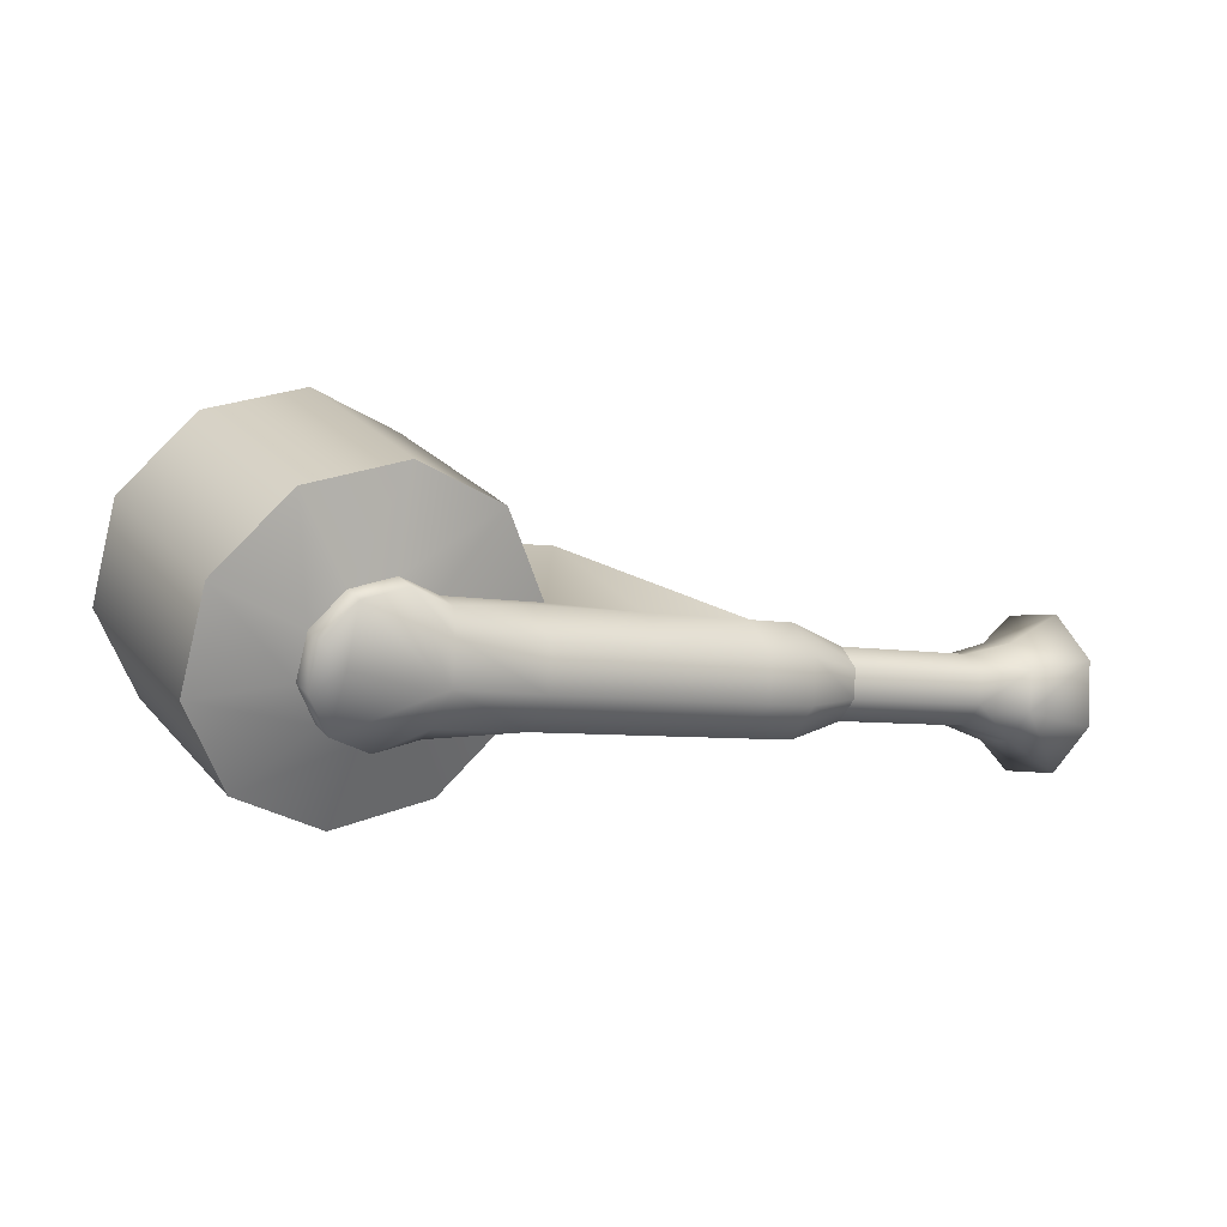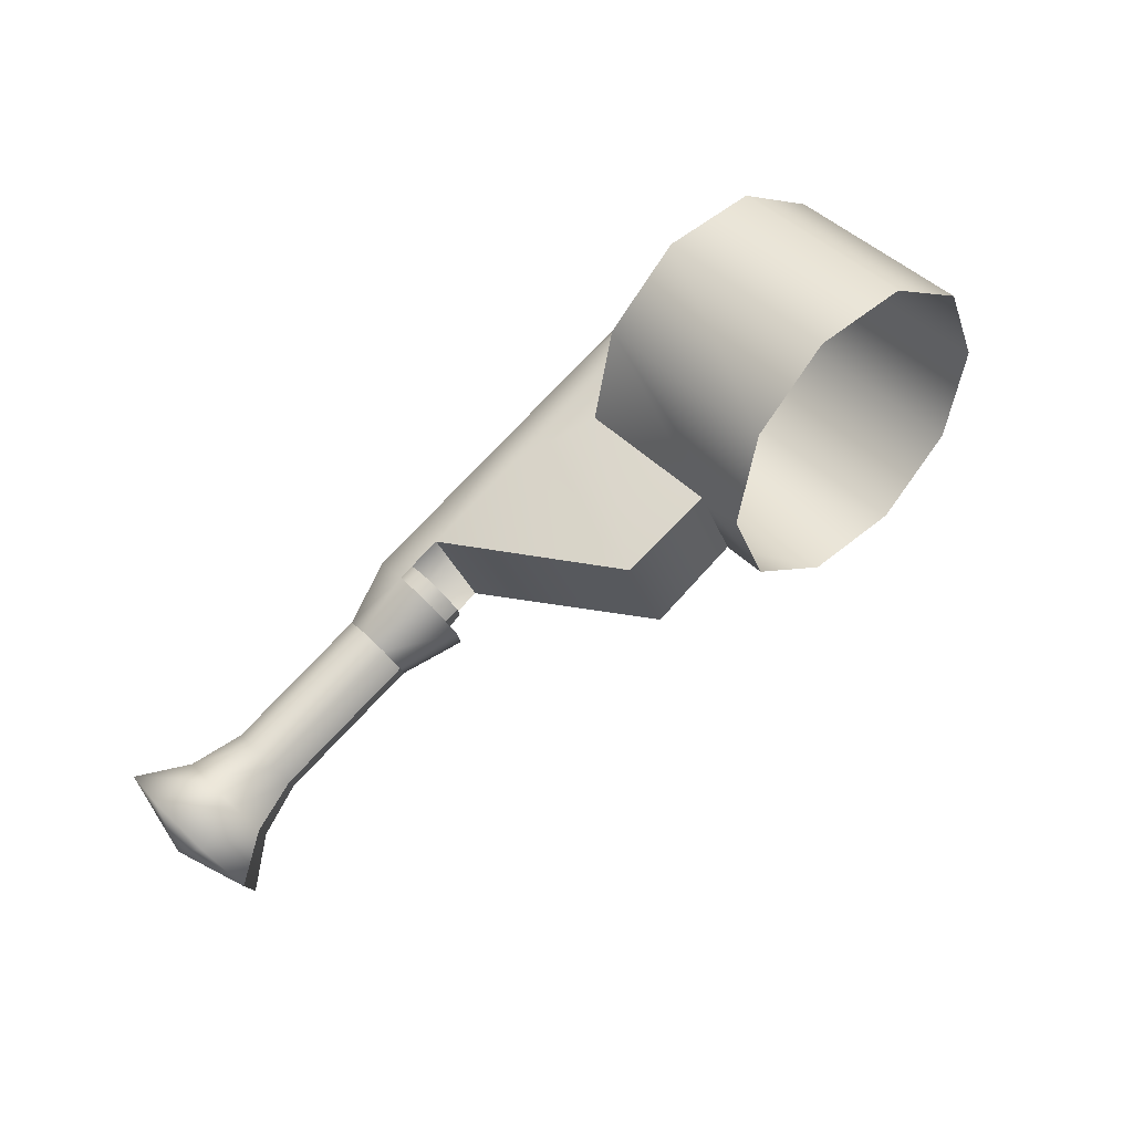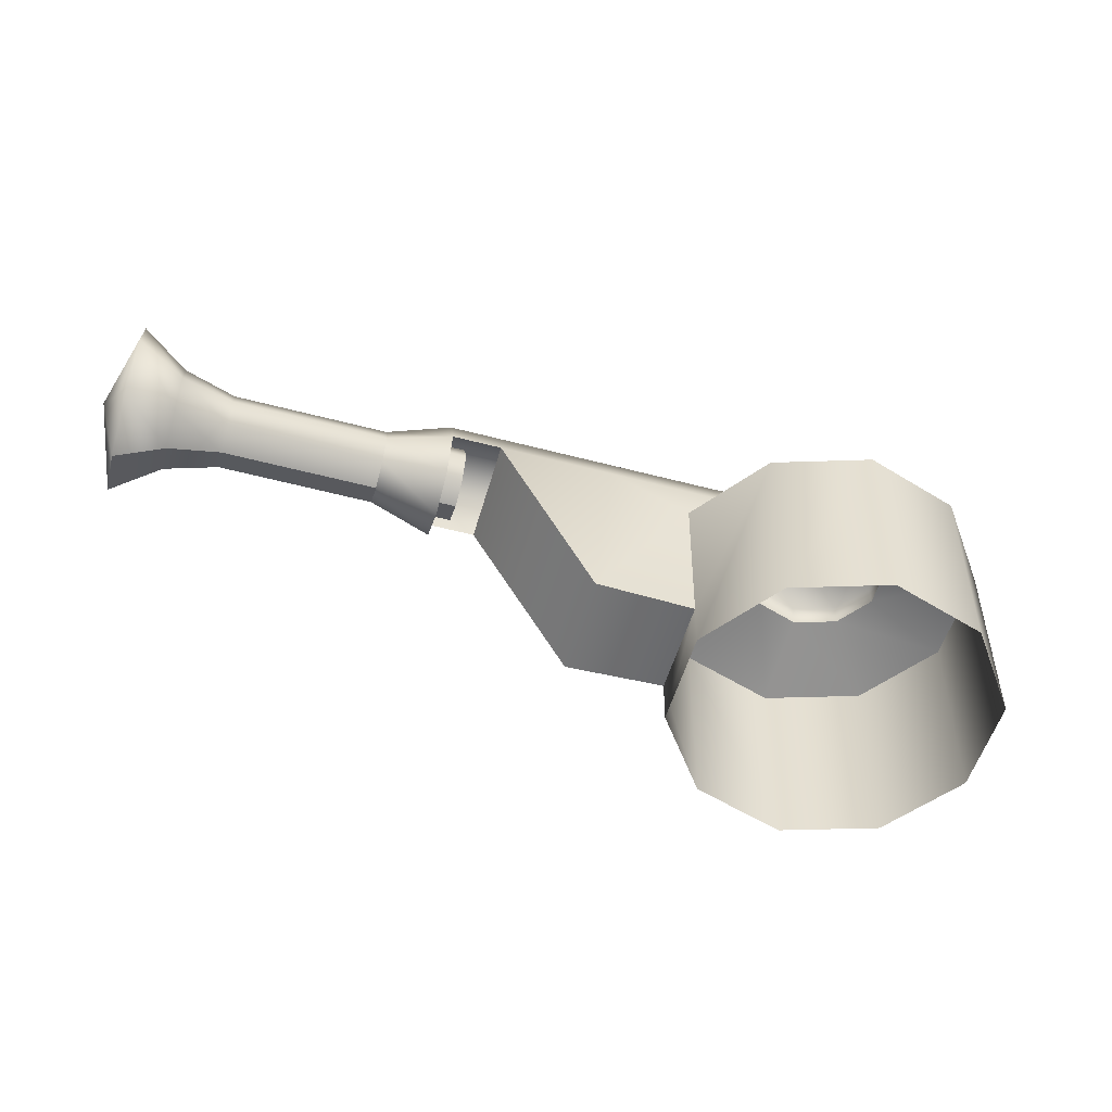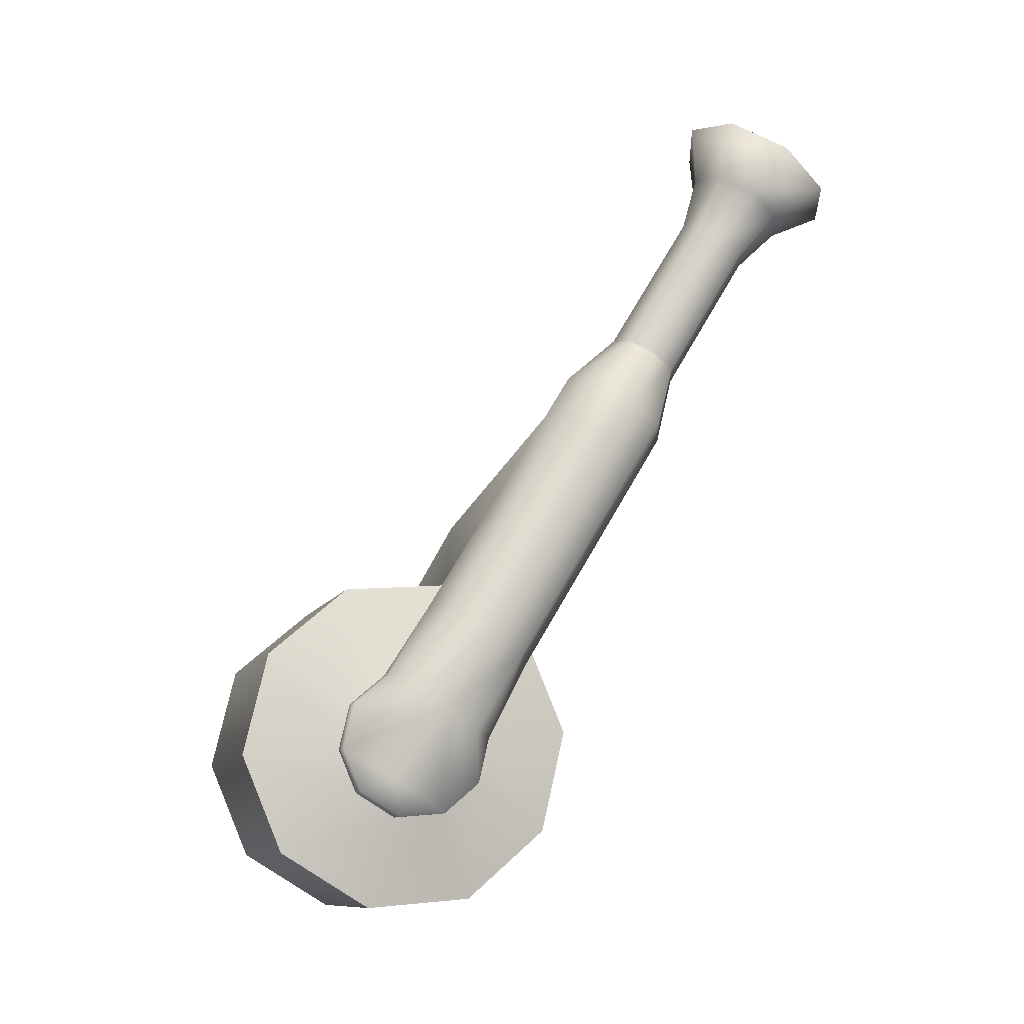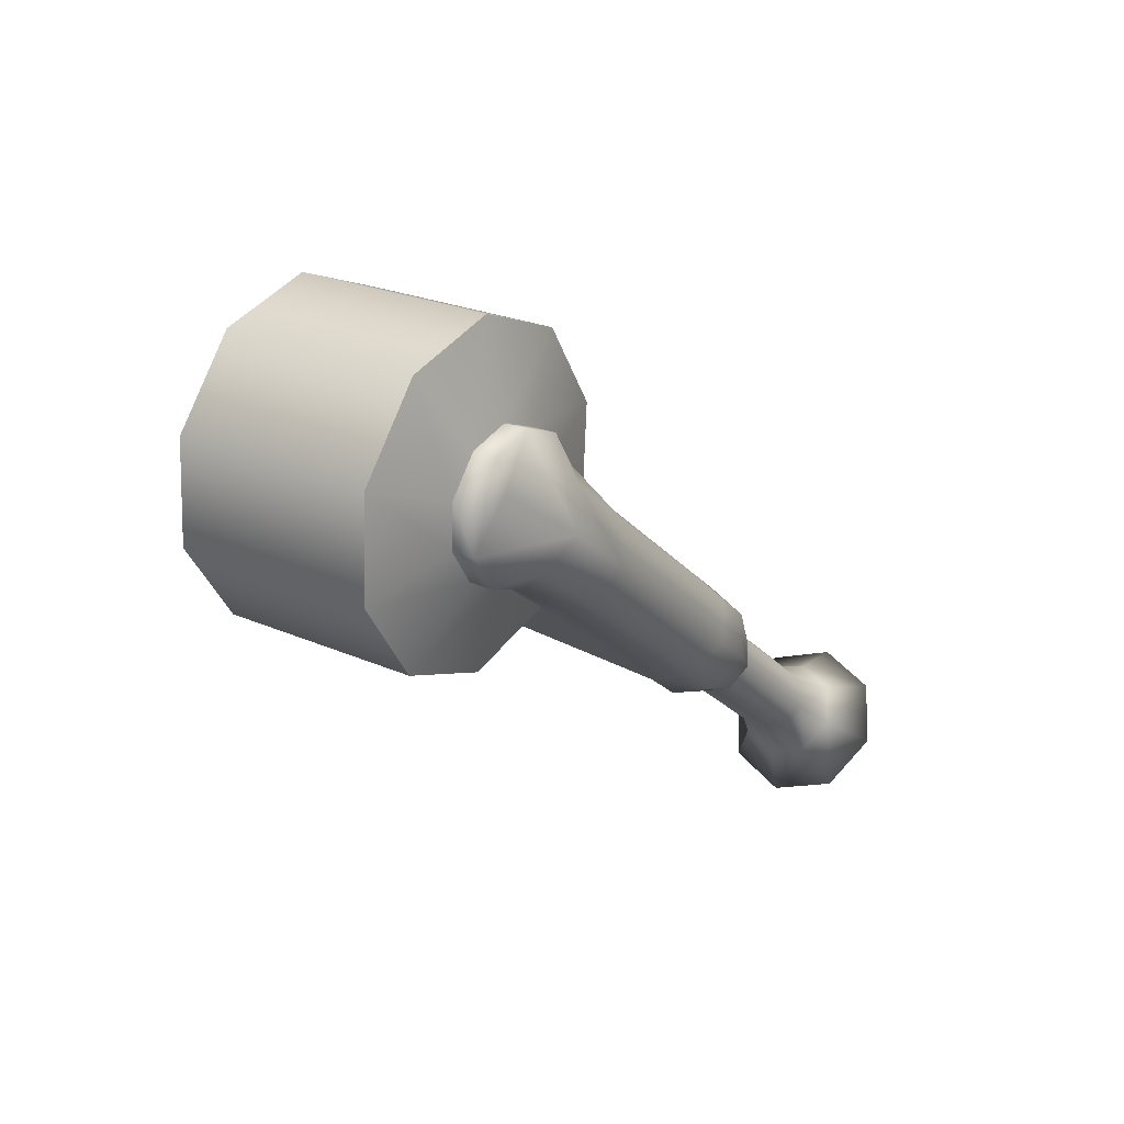
<metadata>
{"format":"obj","ext":"obj","renderer":"f3d","projection":"perspective","resolution":1024,"background":"white","views":[{"elev":-2.9,"azim":-41.8,"up":"+Y"},{"elev":76.9,"azim":126.6,"up":"+Y"},{"elev":-28.1,"azim":164.6,"up":"+Z"},{"elev":61.3,"azim":-61.6,"up":"+Z"},{"elev":-18.8,"azim":-70.8,"up":"+Y"}]}
</metadata>
<code>
o SD77\SD77_Feststellbremse_Hebel
v -0.4593 5.349 1.24
v -0.4587 5.342 1.233
v -0.4589 5.333 1.233
v -0.4605 5.349 1.249
v -0.4593 5.349 1.24
v -0.4589 5.333 1.233
v -0.4599 5.326 1.24
v -0.4705 5.327 1.238
v -0.4869 5.343 1.2
v -0.4874 5.365 1.21
v -0.4711 5.349 1.248
v -0.4869 5.343 1.2
v -0.5081 5.345 1.198
v -0.5087 5.364 1.207
v -0.4874 5.365 1.21
v -0.5446 5.31 1.215
v -0.5243 5.316 1.22
v -0.5374 5.328 1.229
v -0.5464 5.326 1.227
v -0.5652 5.317 1.215
v -0.5446 5.31 1.215
v -0.5464 5.326 1.227
v -0.5555 5.329 1.227
v -0.5782 5.333 1.22
v -0.5652 5.317 1.215
v -0.5555 5.329 1.227
v -0.5612 5.336 1.229
v -0.5788 5.353 1.229
v -0.5782 5.333 1.22
v -0.5612 5.336 1.229
v -0.5615 5.345 1.233
v -0.5666 5.369 1.237
v -0.5788 5.353 1.229
v -0.5615 5.345 1.233
v -0.5561 5.352 1.237
v -0.5464 5.374 1.243
v -0.5666 5.369 1.237
v -0.5561 5.352 1.237
v -0.5472 5.354 1.239
v -0.5258 5.368 1.242
v -0.5464 5.374 1.243
v -0.5472 5.354 1.239
v -0.5381 5.351 1.239
v -0.5243 5.316 1.22
v -0.5122 5.331 1.228
v -0.5374 5.328 1.229
v -0.5258 5.368 1.242
v -0.5381 5.351 1.239
v -0.5127 5.351 1.237
v -0.5074 5.368 1.198
v -0.5205 5.385 1.203
v -0.5258 5.368 1.242
v -0.5087 5.364 1.207
v -0.5069 5.349 1.189
v -0.5074 5.368 1.198
v -0.5087 5.364 1.207
v -0.5081 5.345 1.198
v -0.519 5.333 1.181
v -0.5069 5.349 1.189
v -0.5081 5.345 1.198
v -0.5243 5.316 1.22
v -0.5393 5.327 1.175
v -0.519 5.333 1.181
v -0.5243 5.316 1.22
v -0.5446 5.31 1.215
v -0.5599 5.334 1.175
v -0.5393 5.327 1.175
v -0.5446 5.31 1.215
v -0.5652 5.317 1.215
v -0.573 5.35 1.181
v -0.5599 5.334 1.175
v -0.5652 5.317 1.215
v -0.5782 5.333 1.22
v -0.5735 5.37 1.19
v -0.573 5.35 1.181
v -0.5782 5.333 1.22
v -0.5788 5.353 1.229
v -0.5614 5.386 1.198
v -0.5735 5.37 1.19
v -0.5788 5.353 1.229
v -0.5666 5.369 1.237
v -0.5411 5.391 1.203
v -0.5614 5.386 1.198
v -0.5666 5.369 1.237
v -0.5464 5.374 1.243
v -0.5205 5.385 1.203
v -0.5411 5.391 1.203
v -0.5464 5.374 1.243
v -0.5258 5.368 1.242
v -0.5243 5.316 1.22
v -0.5081 5.345 1.198
v -0.5122 5.331 1.228
v -0.5258 5.368 1.242
v -0.5127 5.351 1.237
v -0.5087 5.364 1.207
v -0.4874 5.365 1.21
v -0.5087 5.364 1.207
v -0.5127 5.351 1.237
v -0.4956 5.35 1.245
v -0.4869 5.343 1.2
v -0.495 5.327 1.235
v -0.5122 5.331 1.228
v -0.5081 5.345 1.198
v -0.5202 5.35 1.242
v -0.5127 5.351 1.237
v -0.5381 5.351 1.239
v -0.5196 5.328 1.232
v -0.5122 5.331 1.228
v -0.495 5.327 1.235
v -0.5202 5.35 1.242
v -0.4956 5.35 1.245
v -0.5127 5.351 1.237
v -0.5196 5.328 1.232
v -0.5374 5.328 1.229
v -0.5122 5.331 1.228
v -0.5202 5.35 1.242
v -0.5381 5.351 1.239
v -0.5387 5.349 1.244
v -0.5212 5.343 1.249
v -0.5202 5.35 1.242
v -0.5387 5.349 1.244
v -0.5478 5.352 1.244
v -0.5401 5.344 1.246
v -0.5387 5.349 1.244
v -0.5212 5.343 1.249
v -0.5387 5.349 1.244
v -0.5401 5.344 1.246
v -0.5196 5.328 1.232
v -0.5207 5.328 1.242
v -0.538 5.326 1.234
v -0.5207 5.328 1.242
v -0.5397 5.328 1.239
v -0.538 5.326 1.234
v -0.538 5.326 1.234
v -0.5397 5.328 1.239
v -0.547 5.324 1.231
v -0.5196 5.328 1.232
v -0.538 5.326 1.234
v -0.5374 5.328 1.229
v -0.5478 5.352 1.244
v -0.5403 5.335 1.245
v -0.5401 5.344 1.246
v -0.547 5.324 1.231
v -0.5397 5.328 1.239
v -0.5403 5.335 1.245
v -0.5567 5.35 1.242
v -0.5403 5.335 1.245
v -0.5478 5.352 1.244
v -0.5561 5.327 1.232
v -0.547 5.324 1.231
v -0.5403 5.335 1.245
v -0.5567 5.35 1.242
v -0.5565 5.338 1.238
v -0.5403 5.335 1.245
v -0.5561 5.327 1.232
v -0.5403 5.335 1.245
v -0.5565 5.338 1.238
v -0.5565 5.338 1.238
v -0.5567 5.35 1.242
v -0.5621 5.343 1.238
v -0.5561 5.327 1.232
v -0.5565 5.338 1.238
v -0.5618 5.334 1.234
v -0.5565 5.338 1.238
v -0.5621 5.343 1.238
v -0.5618 5.334 1.234
v -0.5214 5.334 1.248
v -0.5212 5.343 1.249
v -0.5401 5.344 1.246
v -0.5403 5.335 1.245
v -0.5207 5.328 1.242
v -0.5214 5.334 1.248
v -0.5403 5.335 1.245
v -0.5397 5.328 1.239
v -0.5472 5.354 1.239
v -0.5478 5.352 1.244
v -0.5387 5.349 1.244
v -0.5381 5.351 1.239
v -0.5472 5.354 1.239
v -0.5561 5.352 1.237
v -0.5567 5.35 1.242
v -0.5478 5.352 1.244
v -0.5561 5.352 1.237
v -0.5615 5.345 1.233
v -0.5621 5.343 1.238
v -0.5567 5.35 1.242
v -0.5615 5.345 1.233
v -0.5612 5.336 1.229
v -0.5618 5.334 1.234
v -0.5621 5.343 1.238
v -0.5612 5.336 1.229
v -0.5555 5.329 1.227
v -0.5561 5.327 1.232
v -0.5618 5.334 1.234
v -0.5555 5.329 1.227
v -0.5464 5.326 1.227
v -0.547 5.324 1.231
v -0.5561 5.327 1.232
v -0.5464 5.326 1.227
v -0.5374 5.328 1.229
v -0.538 5.326 1.234
v -0.547 5.324 1.231
v -0.4711 5.349 1.248
v -0.4874 5.365 1.21
v -0.4956 5.35 1.245
v -0.4869 5.343 1.2
v -0.4705 5.327 1.238
v -0.495 5.327 1.235
v -0.4966 5.343 1.252
v -0.5212 5.343 1.249
v -0.5214 5.334 1.248
v -0.4968 5.334 1.251
v -0.4721 5.342 1.255
v -0.4966 5.343 1.252
v -0.4968 5.334 1.251
v -0.4723 5.333 1.254
v -0.4968 5.334 1.251
v -0.5214 5.334 1.248
v -0.5207 5.328 1.242
v -0.4961 5.327 1.245
v -0.4723 5.333 1.254
v -0.4968 5.334 1.251
v -0.4961 5.327 1.245
v -0.4716 5.326 1.248
v -0.4961 5.327 1.245
v -0.5207 5.328 1.242
v -0.5196 5.328 1.232
v -0.495 5.327 1.235
v -0.4716 5.326 1.248
v -0.4961 5.327 1.245
v -0.495 5.327 1.235
v -0.4705 5.327 1.238
v -0.4956 5.35 1.245
v -0.5202 5.35 1.242
v -0.5212 5.343 1.249
v -0.4966 5.343 1.252
v -0.4711 5.349 1.248
v -0.4956 5.35 1.245
v -0.4966 5.343 1.252
v -0.4721 5.342 1.255
v -0.4614 5.342 1.256
v -0.4721 5.342 1.255
v -0.4723 5.333 1.254
v -0.4617 5.333 1.256
v -0.4617 5.333 1.256
v -0.4723 5.333 1.254
v -0.4716 5.326 1.248
v -0.461 5.326 1.249
v -0.461 5.326 1.249
v -0.4716 5.326 1.248
v -0.4705 5.327 1.238
v -0.4599 5.326 1.24
v -0.4605 5.349 1.249
v -0.4711 5.349 1.248
v -0.4721 5.342 1.255
v -0.4614 5.342 1.256
v -0.4476 5.334 1.253
v -0.4475 5.34 1.254
v -0.4614 5.342 1.256
v -0.4617 5.333 1.256
v -0.4472 5.33 1.249
v -0.4476 5.334 1.253
v -0.4617 5.333 1.256
v -0.461 5.326 1.249
v -0.4465 5.33 1.243
v -0.4472 5.33 1.249
v -0.461 5.326 1.249
v -0.4599 5.326 1.24
v -0.4459 5.334 1.239
v -0.4465 5.33 1.243
v -0.4599 5.326 1.24
v -0.4589 5.333 1.233
v -0.4457 5.34 1.239
v -0.4459 5.334 1.239
v -0.4589 5.333 1.233
v -0.4587 5.342 1.233
v -0.4461 5.345 1.243
v -0.4457 5.34 1.239
v -0.4587 5.342 1.233
v -0.4593 5.349 1.24
v -0.4469 5.344 1.249
v -0.4461 5.345 1.243
v -0.4593 5.349 1.24
v -0.4605 5.349 1.249
v -0.4475 5.34 1.254
v -0.4469 5.344 1.249
v -0.4605 5.349 1.249
v -0.4614 5.342 1.256
v -0.4651 5.334 1.251
v -0.4144 5.333 1.258
v -0.4143 5.339 1.258
v -0.465 5.341 1.251
v -0.4651 5.334 1.251
v -0.4647 5.33 1.247
v -0.414 5.329 1.253
v -0.4144 5.333 1.258
v -0.4132 5.329 1.247
v -0.414 5.329 1.253
v -0.4647 5.33 1.247
v -0.4639 5.33 1.241
v -0.4126 5.333 1.243
v -0.4132 5.329 1.247
v -0.4639 5.33 1.241
v -0.4633 5.335 1.237
v -0.4129 5.344 1.247
v -0.4125 5.34 1.243
v -0.4632 5.341 1.237
v -0.4636 5.345 1.241
v -0.4136 5.344 1.253
v -0.4129 5.344 1.247
v -0.4636 5.345 1.241
v -0.4643 5.345 1.247
v -0.4143 5.339 1.258
v -0.4136 5.344 1.253
v -0.4643 5.345 1.247
v -0.465 5.341 1.251
v -0.4033 5.34 1.262
v -0.4143 5.339 1.258
v -0.4144 5.333 1.258
v -0.4035 5.332 1.262
v -0.4029 5.326 1.256
v -0.4035 5.332 1.262
v -0.4144 5.333 1.258
v -0.414 5.329 1.253
v -0.4018 5.326 1.247
v -0.4029 5.326 1.256
v -0.414 5.329 1.253
v -0.4132 5.329 1.247
v -0.401 5.332 1.242
v -0.4018 5.326 1.247
v -0.4132 5.329 1.247
v -0.4126 5.333 1.243
v -0.4014 5.346 1.248
v -0.4008 5.34 1.242
v -0.4125 5.34 1.243
v -0.4129 5.344 1.247
v -0.4024 5.346 1.256
v -0.4014 5.346 1.248
v -0.4129 5.344 1.247
v -0.4136 5.344 1.253
v -0.4033 5.34 1.262
v -0.4024 5.346 1.256
v -0.4136 5.344 1.253
v -0.4143 5.339 1.258
v -0.3939 5.342 1.27
v -0.4033 5.34 1.262
v -0.4035 5.332 1.262
v -0.3942 5.329 1.269
v -0.3932 5.319 1.259
v -0.3942 5.329 1.269
v -0.4035 5.332 1.262
v -0.4029 5.326 1.256
v -0.3915 5.319 1.246
v -0.3932 5.319 1.259
v -0.4029 5.326 1.256
v -0.4018 5.326 1.247
v -0.3901 5.329 1.236
v -0.3915 5.319 1.246
v -0.4018 5.326 1.247
v -0.401 5.332 1.242
v -0.3908 5.353 1.246
v -0.3898 5.343 1.237
v -0.4008 5.34 1.242
v -0.4014 5.346 1.248
v -0.3925 5.352 1.26
v -0.3908 5.353 1.246
v -0.4014 5.346 1.248
v -0.4024 5.346 1.256
v -0.3939 5.342 1.27
v -0.3925 5.352 1.26
v -0.4024 5.346 1.256
v -0.4033 5.34 1.262
v -0.387 5.336 1.254
v -0.3939 5.342 1.27
v -0.3942 5.329 1.269
v -0.3942 5.329 1.269
v -0.3932 5.319 1.259
v -0.387 5.336 1.254
v -0.3932 5.319 1.259
v -0.3915 5.319 1.246
v -0.387 5.336 1.254
v -0.3915 5.319 1.246
v -0.3901 5.329 1.236
v -0.387 5.336 1.254
v -0.3901 5.329 1.236
v -0.3898 5.343 1.237
v -0.387 5.336 1.254
v -0.3898 5.343 1.237
v -0.3908 5.353 1.246
v -0.387 5.336 1.254
v -0.3908 5.353 1.246
v -0.3925 5.352 1.26
v -0.387 5.336 1.254
v -0.3925 5.352 1.26
v -0.3939 5.342 1.27
v -0.387 5.336 1.254
v -0.3898 5.343 1.237
v -0.3901 5.329 1.236
v -0.401 5.332 1.242
v -0.4008 5.34 1.242
v -0.4008 5.34 1.242
v -0.401 5.332 1.242
v -0.4126 5.333 1.243
v -0.4125 5.34 1.243
v -0.4633 5.335 1.237
v -0.4632 5.341 1.237
v -0.4125 5.34 1.243
v -0.4126 5.333 1.243
f 1 2 3
f 4 5 6
f 4 6 7
f 8 9 10
f 8 10 11
f 12 13 14
f 12 14 15
f 16 17 18
f 16 18 19
f 20 21 22
f 20 22 23
f 24 25 26
f 24 26 27
f 28 29 30
f 28 30 31
f 32 33 34
f 32 34 35
f 36 37 38
f 36 38 39
f 40 41 42
f 40 42 43
f 44 45 46
f 47 48 49
f 50 51 52
f 50 52 53
f 54 55 56
f 54 56 57
f 58 59 60
f 58 60 61
f 62 63 64
f 62 64 65
f 66 67 68
f 66 68 69
f 70 71 72
f 70 72 73
f 74 75 76
f 74 76 77
f 78 79 80
f 78 80 81
f 82 83 84
f 82 84 85
f 86 87 88
f 86 88 89
f 90 91 92
f 93 94 95
f 96 97 98
f 96 98 99
f 100 101 102
f 100 102 103
f 104 105 106
f 107 108 109
f 110 111 112
f 113 114 115
f 116 117 118
f 119 120 121
f 122 123 124
f 125 126 127
f 128 129 130
f 131 132 133
f 134 135 136
f 137 138 139
f 140 141 142
f 143 144 145
f 146 147 148
f 149 150 151
f 152 153 154
f 155 156 157
f 158 159 160
f 161 162 163
f 164 165 166
f 167 168 169
f 167 169 170
f 171 172 173
f 171 173 174
f 175 176 177
f 175 177 178
f 179 180 181
f 179 181 182
f 183 184 185
f 183 185 186
f 187 188 189
f 187 189 190
f 191 192 193
f 191 193 194
f 195 196 197
f 195 197 198
f 199 200 201
f 199 201 202
f 203 204 205
f 206 207 208
f 209 210 211
f 209 211 212
f 213 214 215
f 213 215 216
f 217 218 219
f 217 219 220
f 221 222 223
f 221 223 224
f 225 226 227
f 225 227 228
f 229 230 231
f 229 231 232
f 233 234 235
f 233 235 236
f 237 238 239
f 237 239 240
f 241 242 243
f 241 243 244
f 245 246 247
f 245 247 248
f 249 250 251
f 249 251 252
f 253 254 255
f 253 255 256
f 257 258 259
f 257 259 260
f 261 262 263
f 261 263 264
f 265 266 267
f 265 267 268
f 269 270 271
f 269 271 272
f 273 274 275
f 273 275 276
f 277 278 279
f 277 279 280
f 281 282 283
f 281 283 284
f 285 286 287
f 285 287 288
f 289 290 291
f 289 291 292
f 293 294 295
f 293 295 296
f 297 298 299
f 297 299 300
f 301 302 303
f 301 303 304
f 305 306 307
f 305 307 308
f 309 310 311
f 309 311 312
f 313 314 315
f 313 315 316
f 317 318 319
f 317 319 320
f 321 322 323
f 321 323 324
f 325 326 327
f 325 327 328
f 329 330 331
f 329 331 332
f 333 334 335
f 333 335 336
f 337 338 339
f 337 339 340
f 341 342 343
f 341 343 344
f 345 346 347
f 345 347 348
f 349 350 351
f 349 351 352
f 353 354 355
f 353 355 356
f 357 358 359
f 357 359 360
f 361 362 363
f 361 363 364
f 365 366 367
f 365 367 368
f 369 370 371
f 369 371 372
f 373 374 375
f 376 377 378
f 379 380 381
f 382 383 384
f 385 386 387
f 388 389 390
f 391 392 393
f 394 395 396
f 397 398 399
f 397 399 400
f 401 402 403
f 401 403 404
f 405 406 407
f 405 407 408

</code>
